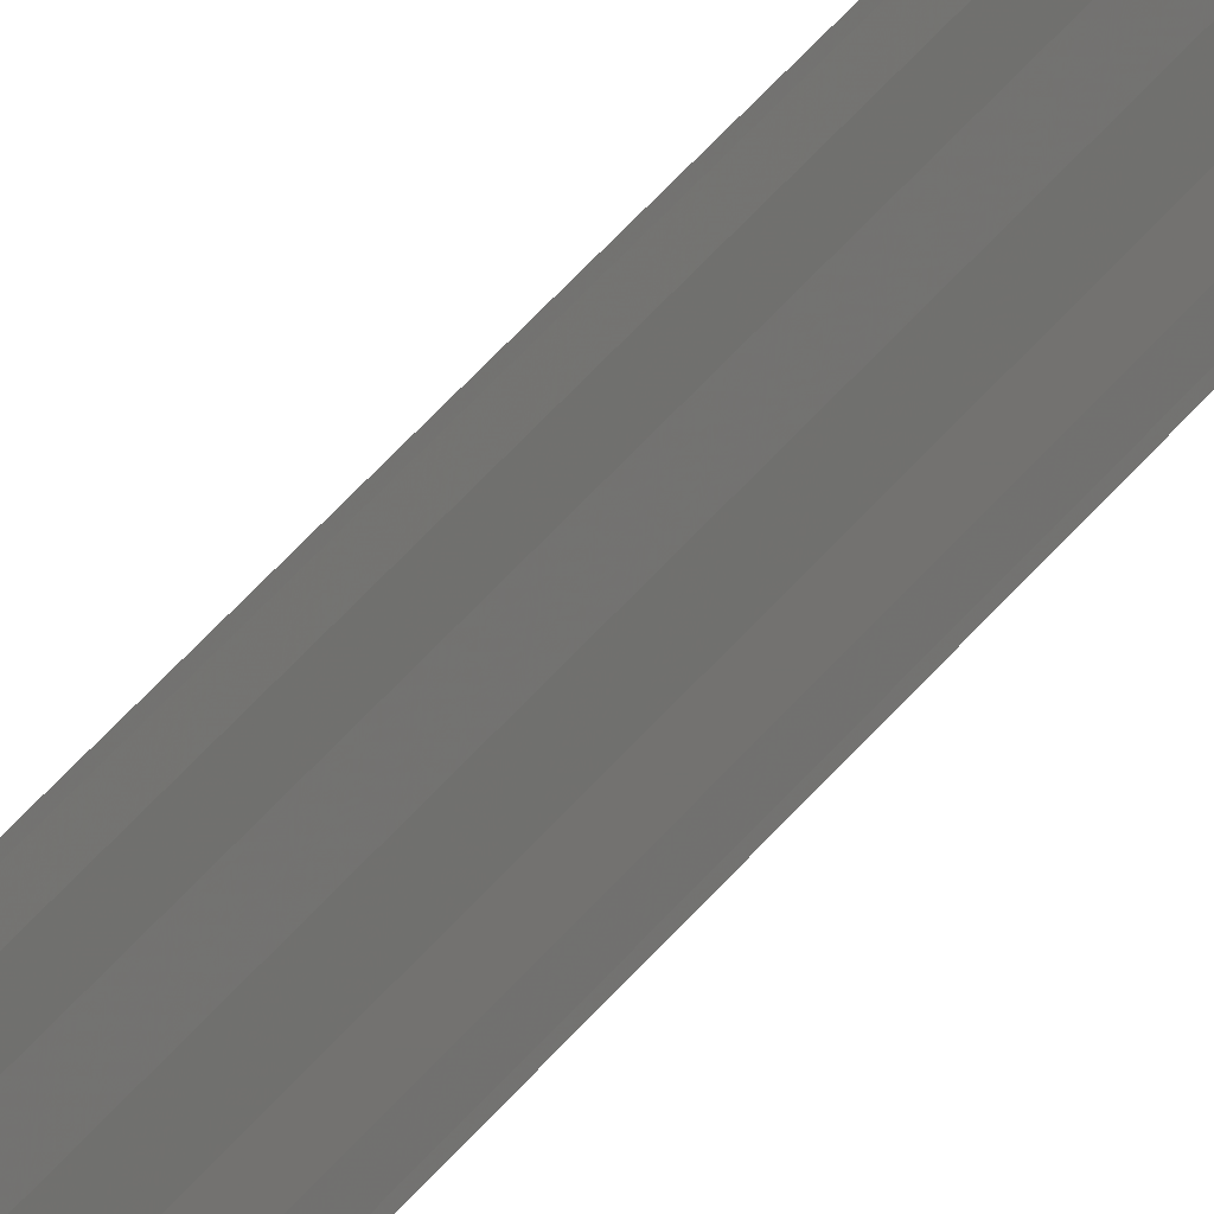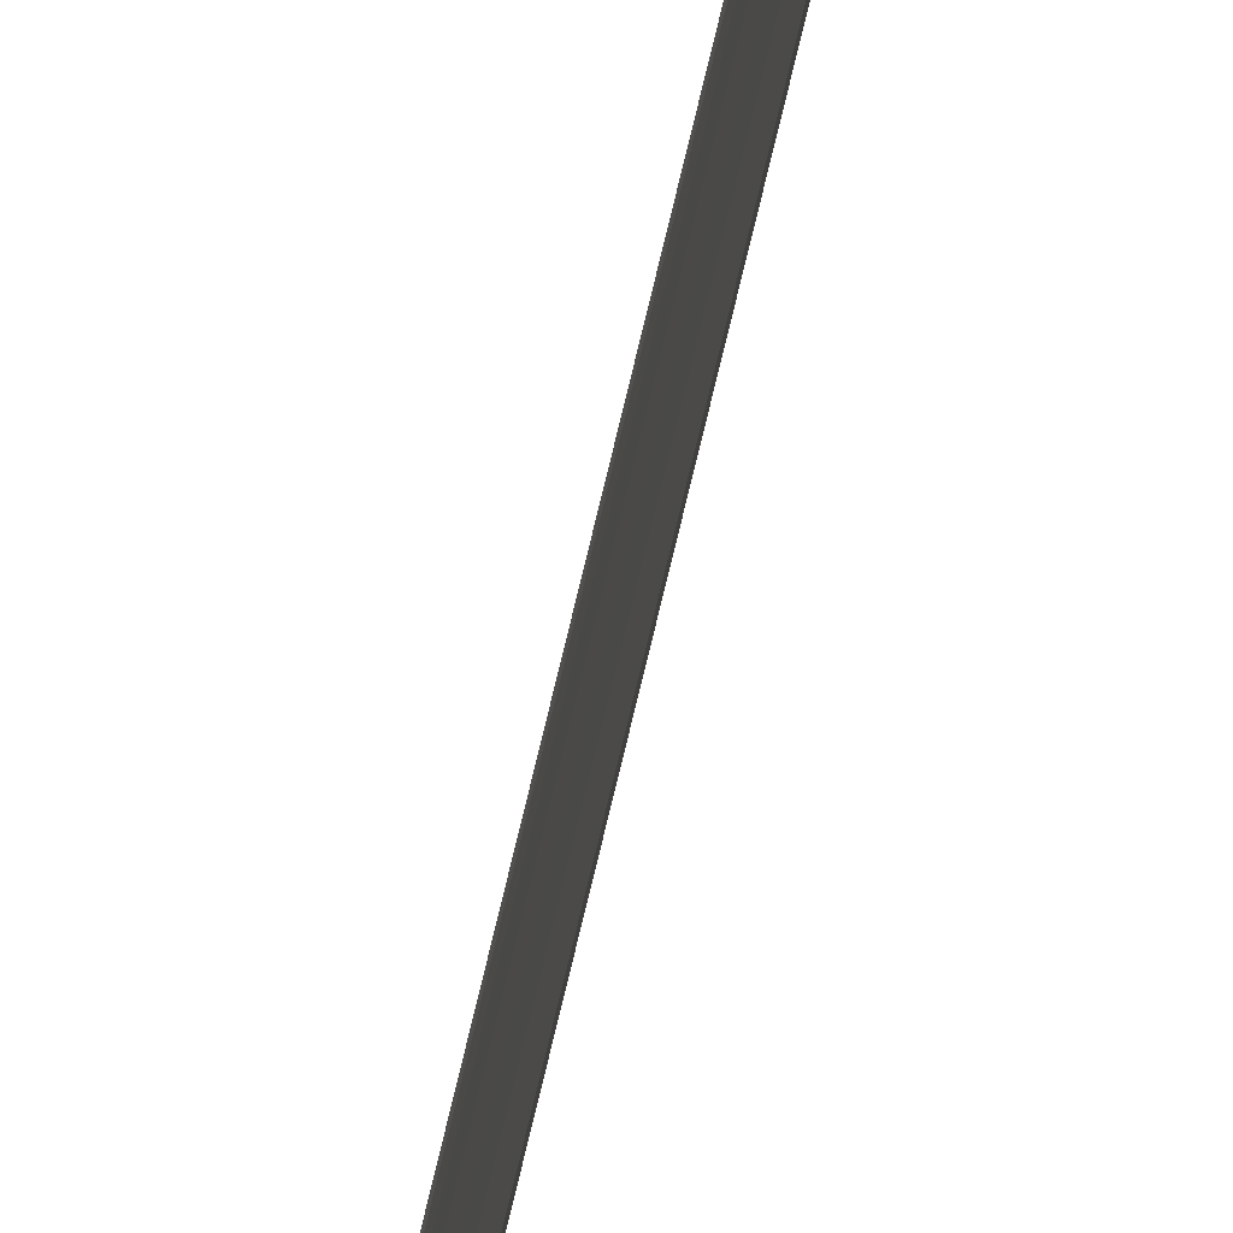
<metadata>
{"format":"obj","ext":"obj","renderer":"f3d","projection":"perspective","resolution":1024,"background":"white","views":[{"elev":25.2,"azim":23.3,"up":"+Z"},{"elev":-66.0,"azim":167.3,"up":"+Z"}]}
</metadata>
<code>
o 22228
v 2220 1869 15.14
v 2220 1869 15.14
v 2220 1868 15.14
v 2220 1869 15.14
v 2220 1869 15.13
v 2220 1868 15.13
v 2220 1869 15.13
v 2220 1869 15.13
v 2220 1868 15.13
v 2220 1869 15.13
v 2220 1868 15.13
v 2220 1869 15.14
v 2220 1868 15.14
v 2220 1869 15.14
v 2220 1868 15.14
v 2220 1868 15.14
v 2220 1869 15.14
v 2220 1869 15.14
v 2220 1869 15.14
v 2220 1868 15.14
v 2220 1869 15.14
v 2220 1868 15.14
v 2220 1869 15.14
v 2220 1869 15.13
v 2220 1868 15.14
v 2220 1869 15.14
v 2220 1869 15.13
v 2220 1868 15.13
v 2220 1869 15.13
v 2220 1869 15.13
v 2220 1868 15.13
v 2220 1869 15.13
v 2220 1868 15.13
v 2220 1869 15.14
v 2220 1868 15.14
v 2220 1868 15.14
v 2220 1869 15.14
v 2220 1869 15.14
v 2220 1869 15.14
v 2220 1868 15.14
v 2220 1868 15.14
v 2220 1869 15.14
v 2220 1869 15.14
v 2220 1869 15.14
v 2220 1868 15.14
f 1 2 3
f 1 4 3
f 5 2 6
f 5 7 6
f 8 7 9
f 9 10 11
f 6 10 11
f 6 12 13
f 3 12 13
f 3 14 15
f 16 14 15
f 17 4 16
f 17 18 16
f 19 18 20
f 16 21 22
f 20 21 22
f 23 24 25
f 23 26 25
f 27 24 28
f 27 29 28
f 28 30 31
f 28 32 33
f 25 32 33
f 25 34 35
f 36 34 35
f 37 26 36
f 37 38 36
f 36 39 40
f 41 39 40
f 42 38 41
f 42 43 41
f 41 44 45

</code>
